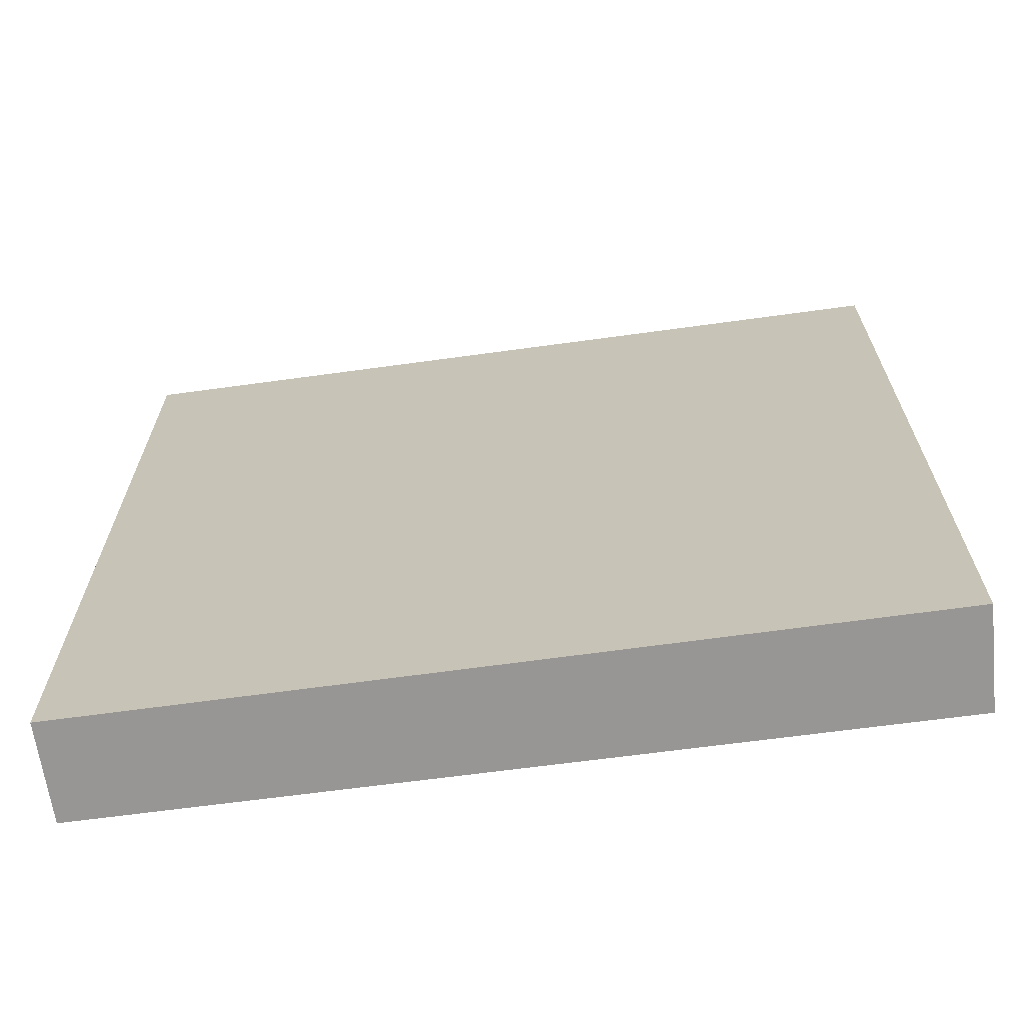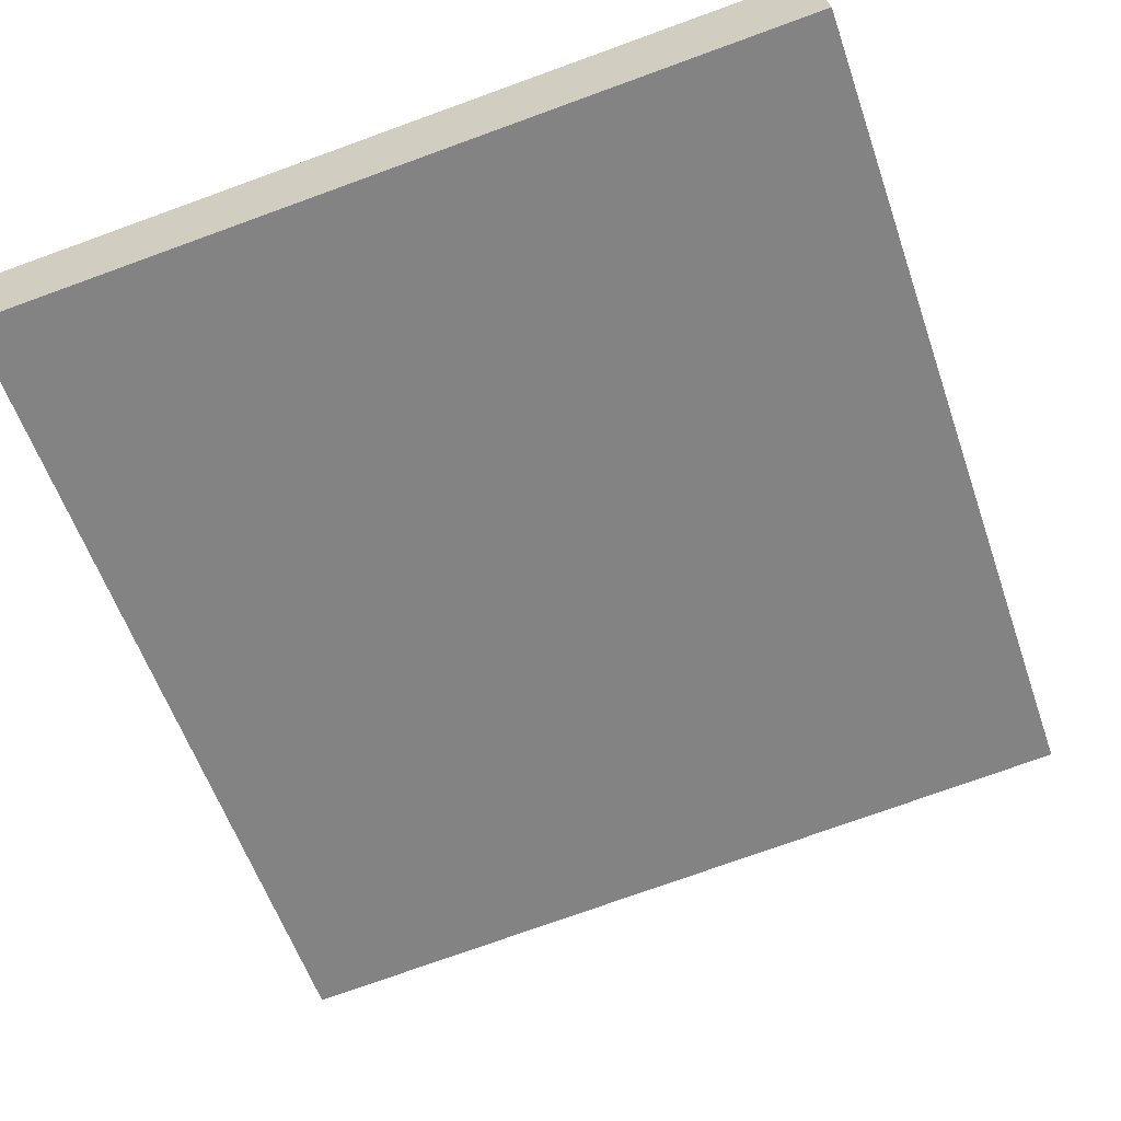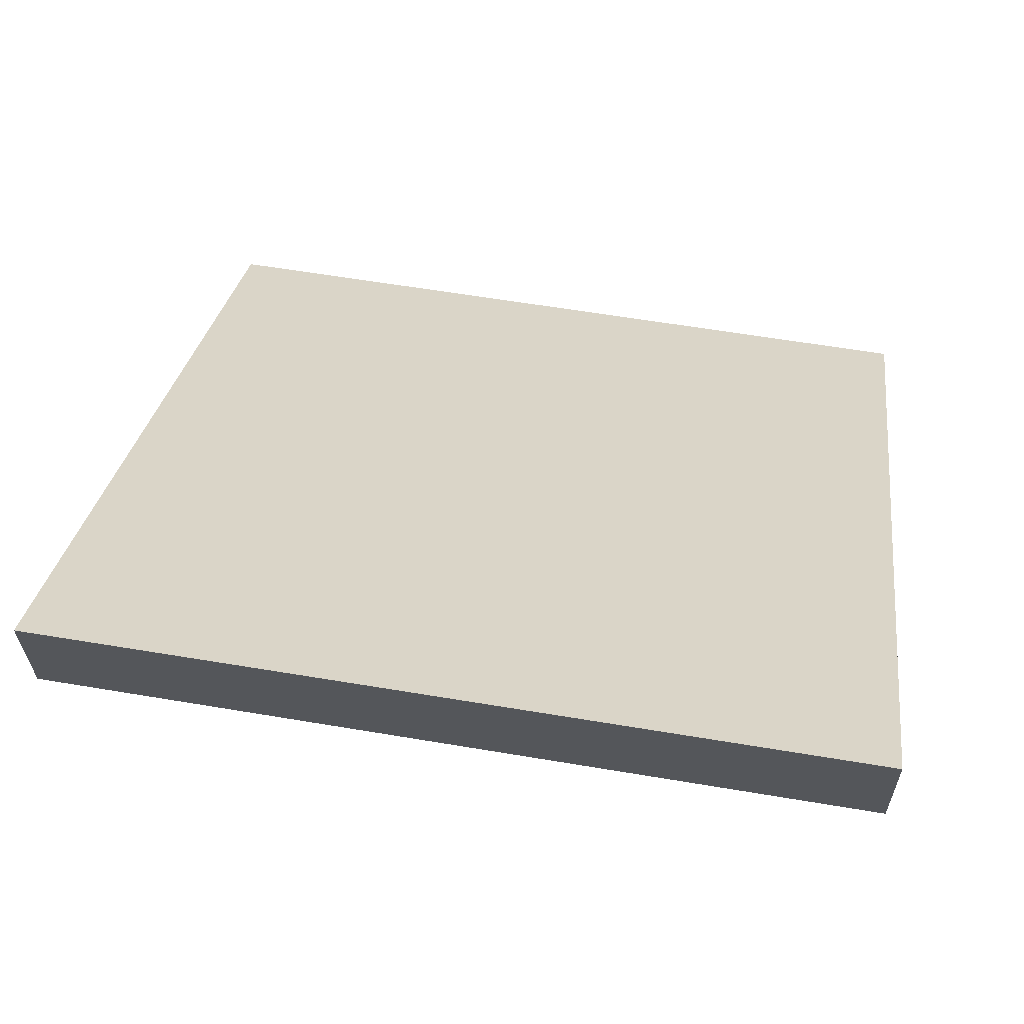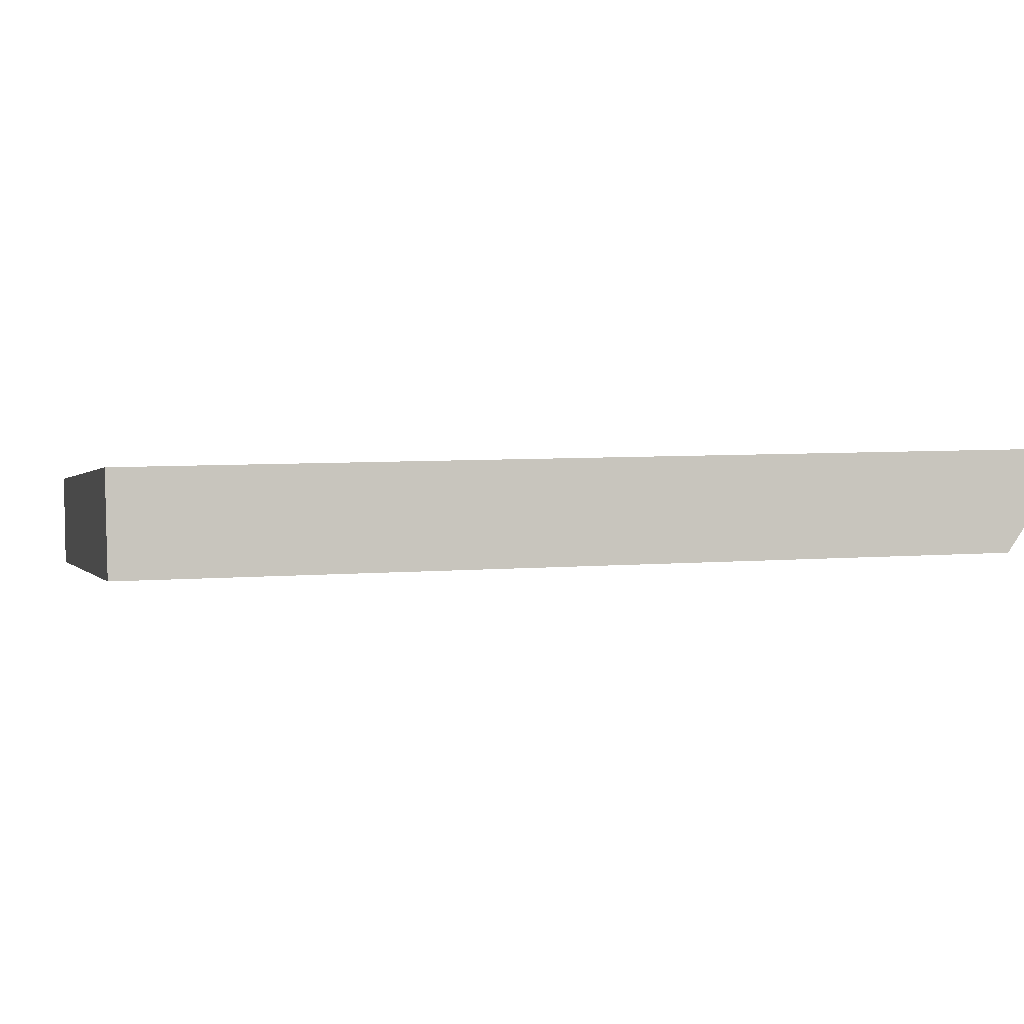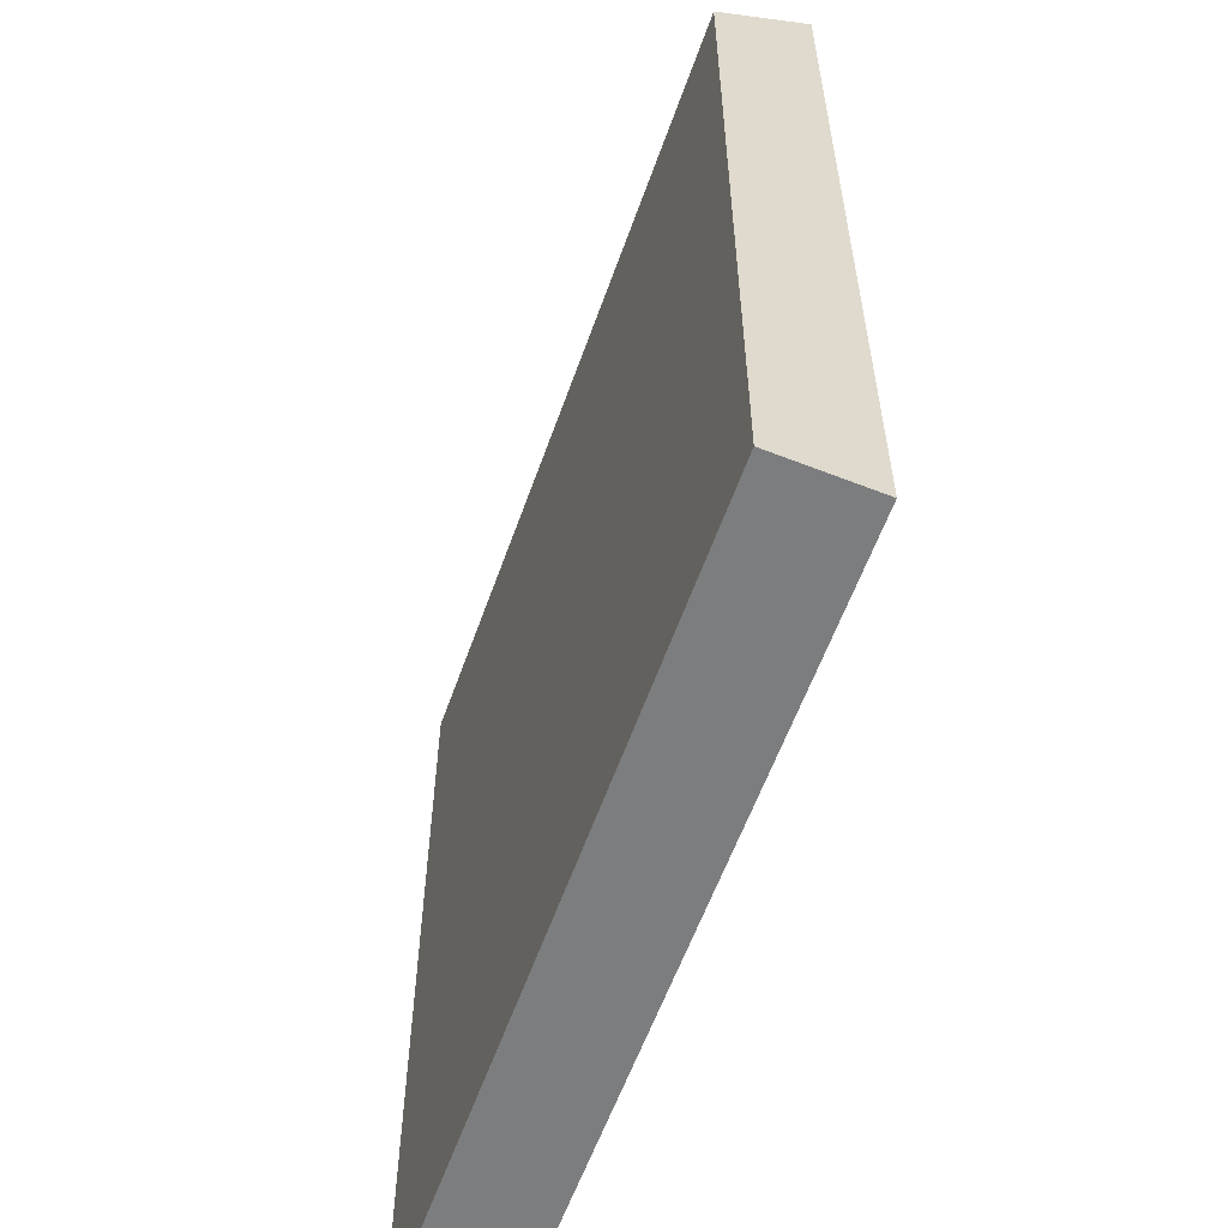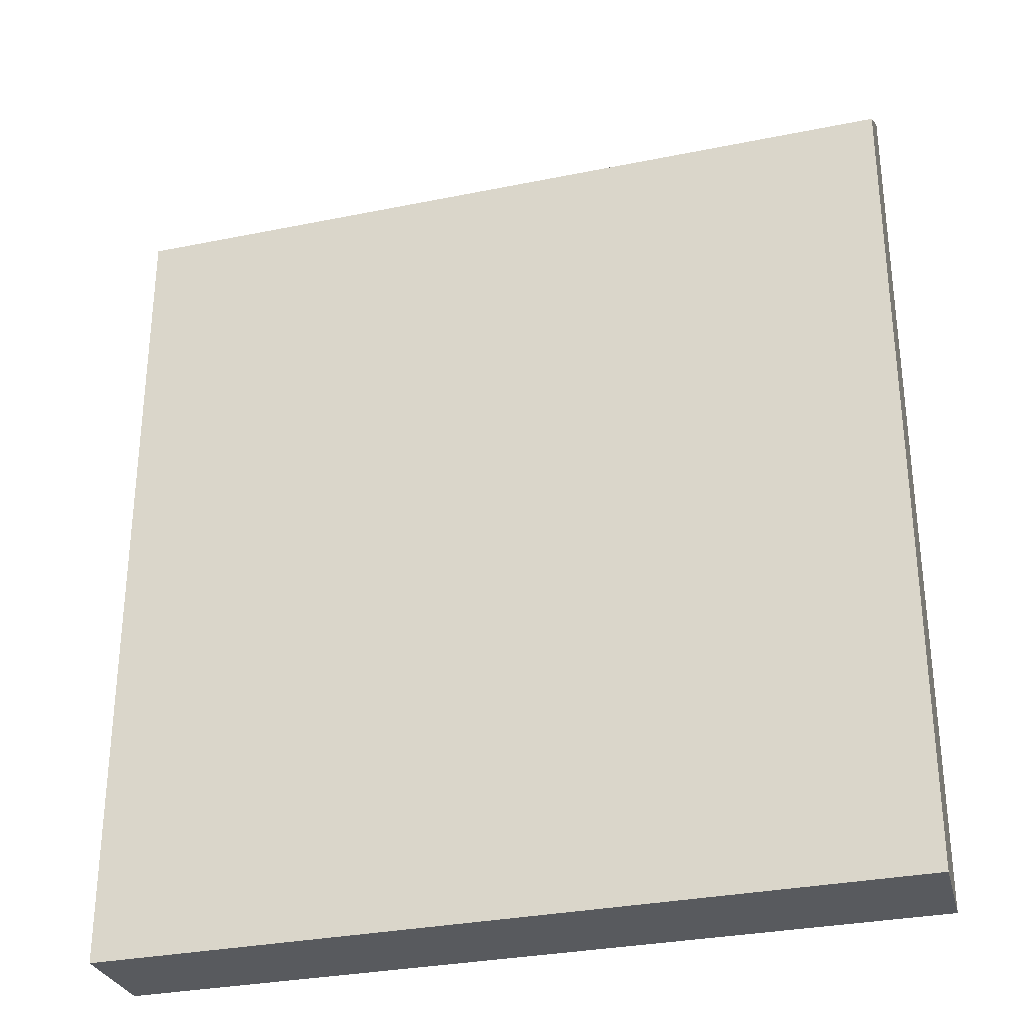
<metadata>
{"format":"obj","ext":"obj","renderer":"f3d","projection":"perspective","resolution":1024,"background":"white","views":[{"elev":-68.0,"azim":-178.0,"up":"+Y"},{"elev":-58.7,"azim":19.0,"up":"+Z"},{"elev":27.7,"azim":-172.5,"up":"+Z"},{"elev":5.9,"azim":76.0,"up":"+Z"},{"elev":-59.0,"azim":-115.2,"up":"+Y"},{"elev":-30.8,"azim":-169.4,"up":"+Y"}]}
</metadata>
<code>
v  0 16.21 9.926e-16
v  14.37 14.89 -0.334
v  0.098 14.89 -1.781
v  14.16 16.17 1.385
v  14.37 2.045e-17 -0.334
v  0.098 1.091e-16 -1.781
v  0 0 0
v  14.16 -8.481e-17 1.385
g defaultobject
f 1 2 3
f 2 1 4
f 5 3 2
f 3 5 6
f 3 7 1
f 7 3 6
f 7 4 1
f 4 7 8
f 8 2 4
f 2 8 5
f 8 6 5
f 6 8 7

</code>
